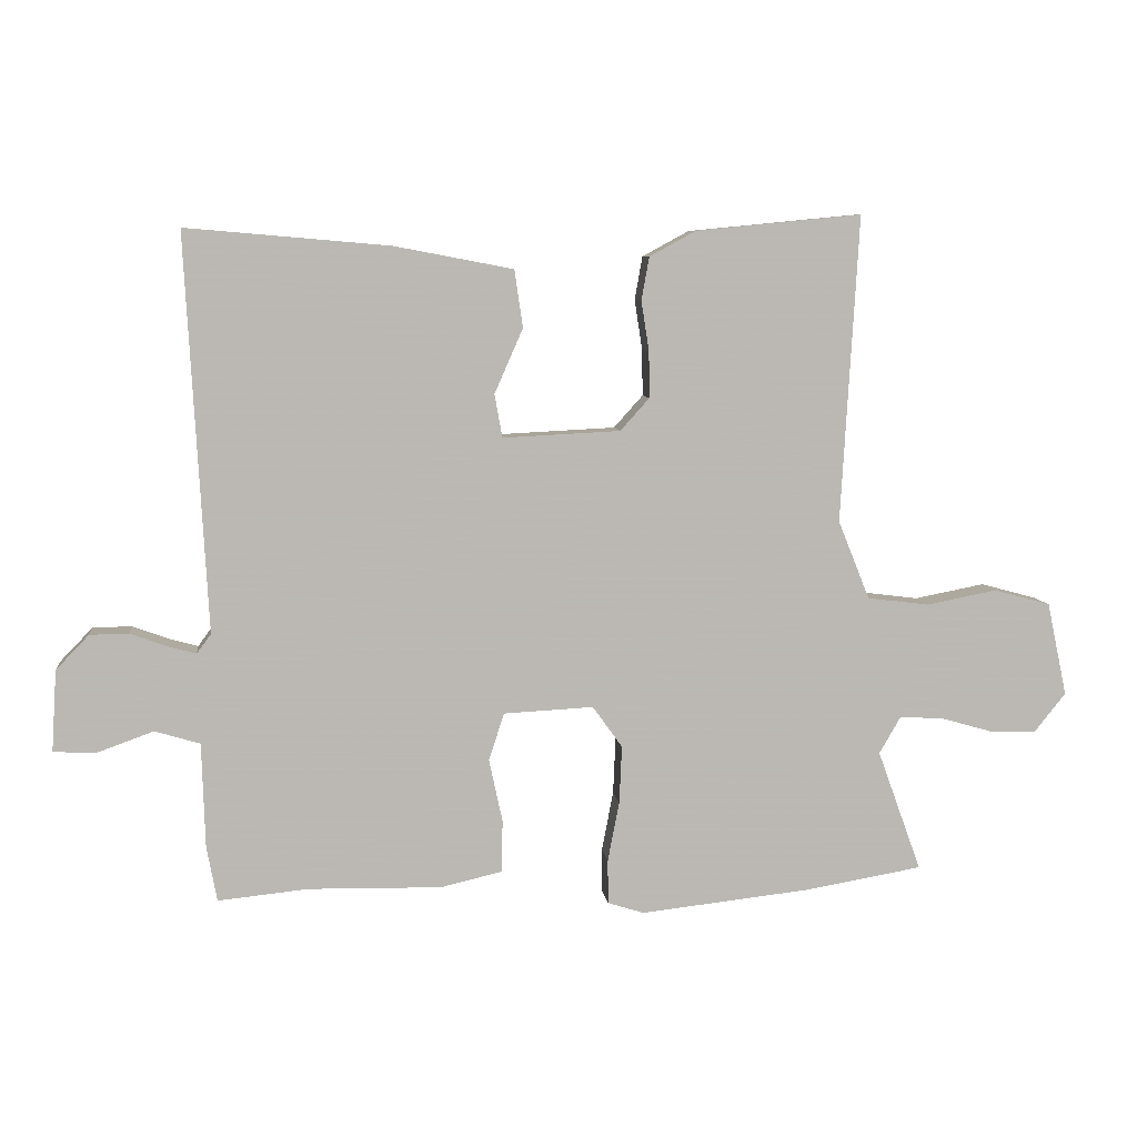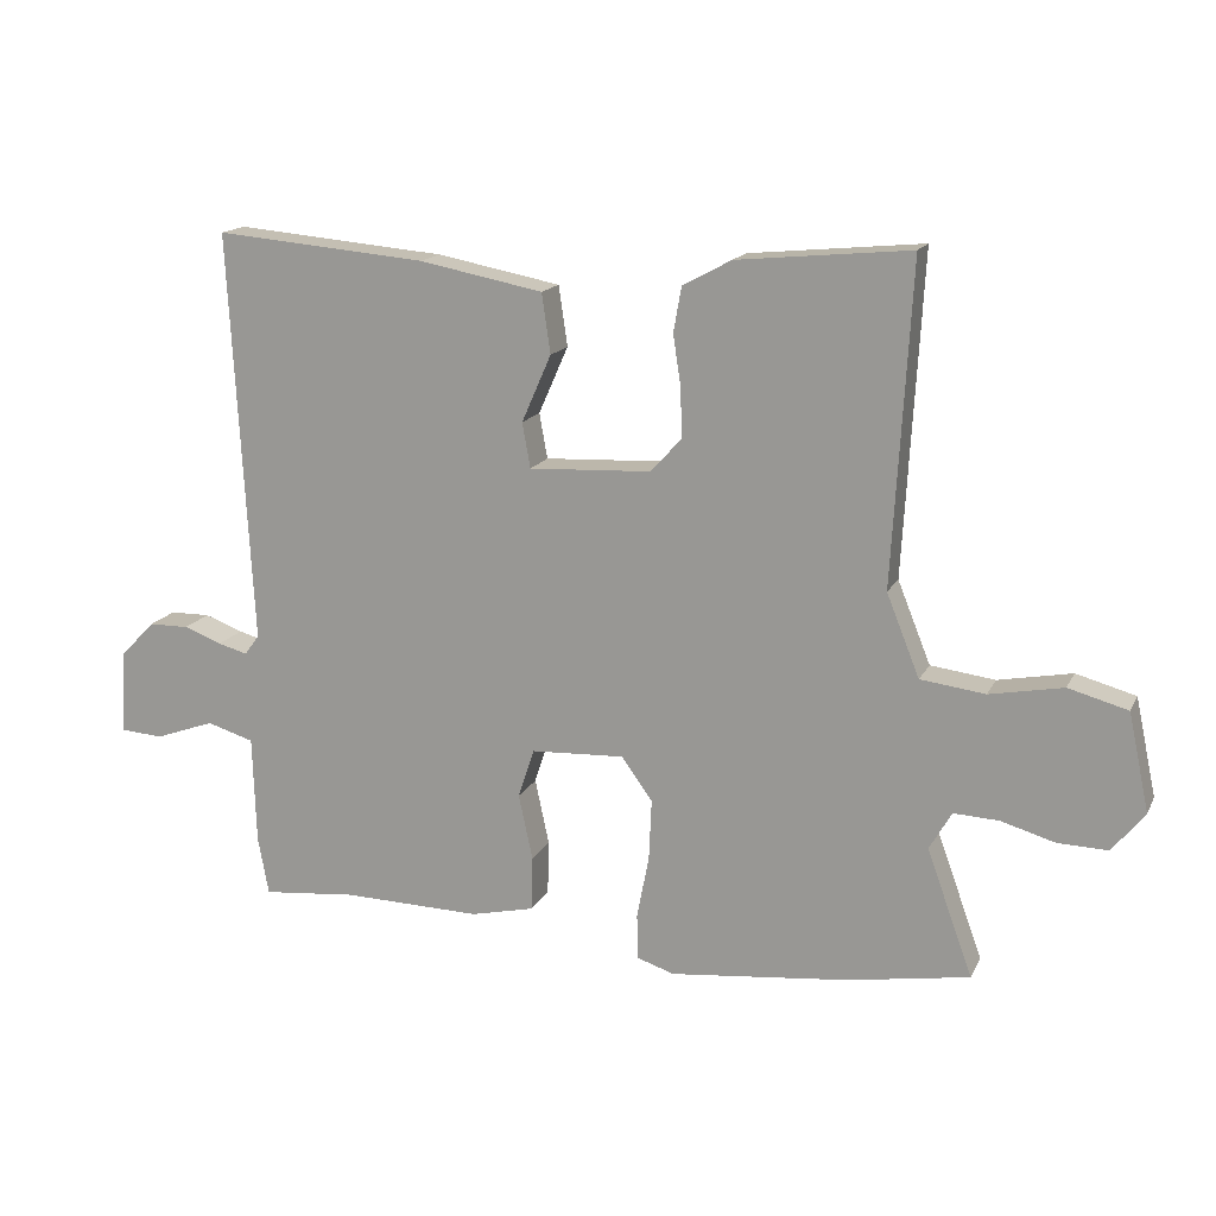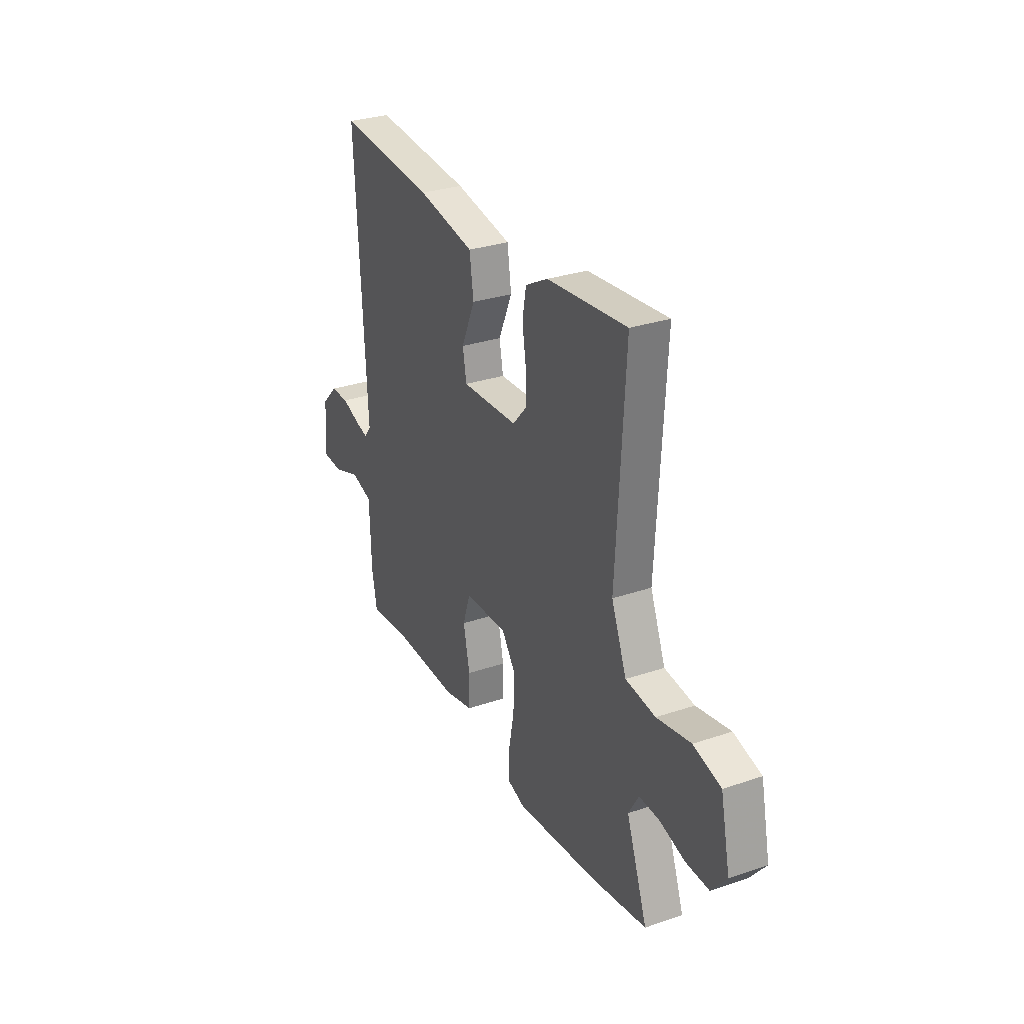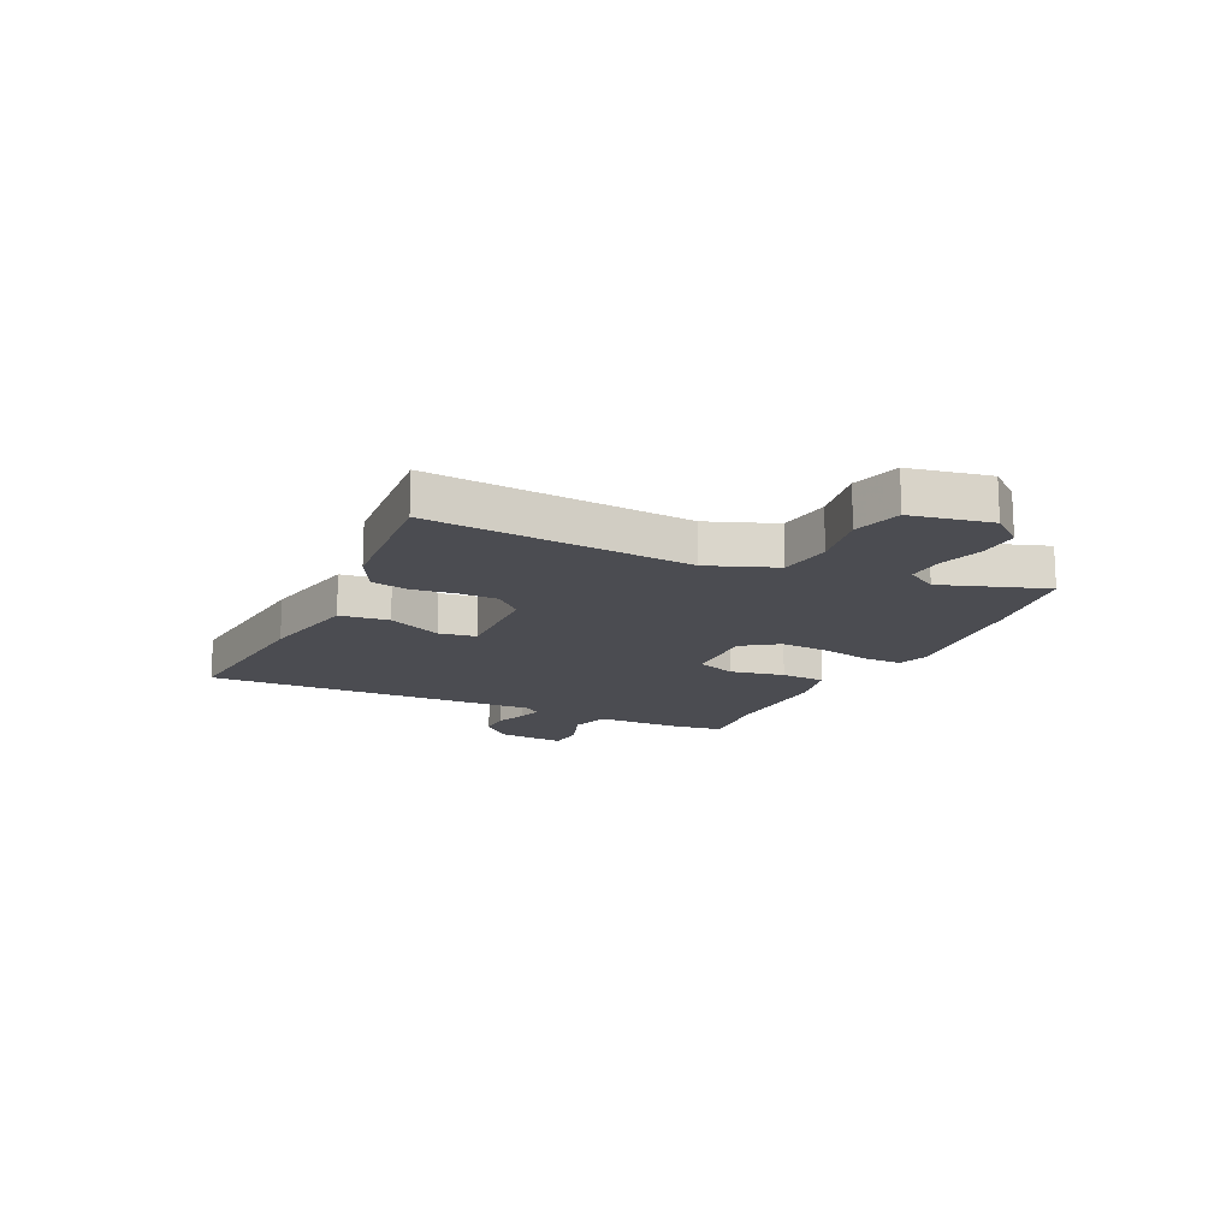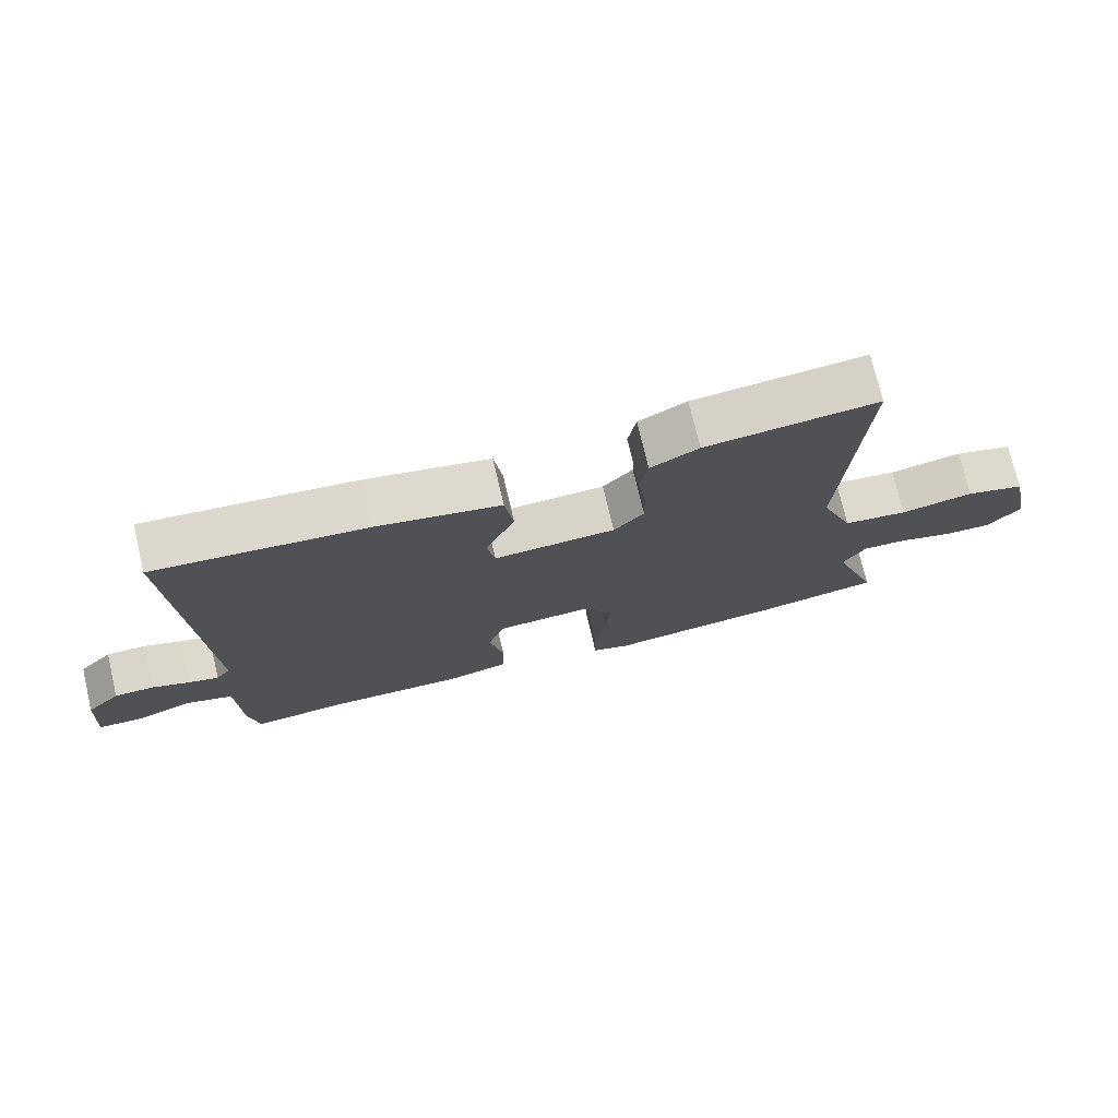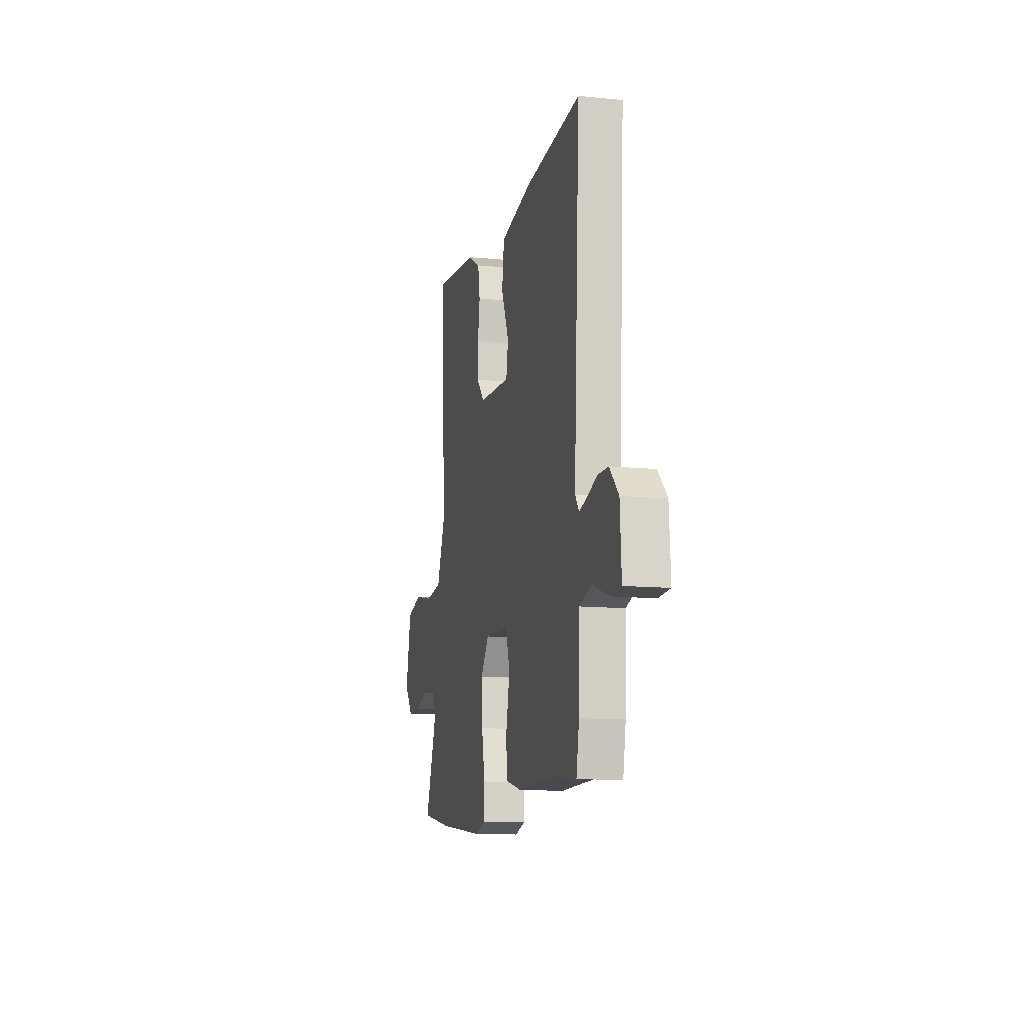
<metadata>
{"format":"obj","ext":"obj","renderer":"f3d","projection":"perspective","resolution":1024,"background":"white","views":[{"elev":7.6,"azim":-6.9,"up":"+Z"},{"elev":15.8,"azim":19.2,"up":"+Z"},{"elev":30.0,"azim":63.6,"up":"+Z"},{"elev":-15.5,"azim":63.5,"up":"+Y"},{"elev":74.1,"azim":-13.3,"up":"+Z"},{"elev":-11.7,"azim":-103.3,"up":"+Z"}]}
</metadata>
<code>
v -0.374 0.07 -0.487
v -0.514 0.07 -0.501
v -0.53 0.07 -0.415
v -0.535 0.07 -0.253
v -0.605 0.07 -0.232
v -0.694 0.07 -0.264
v -0.758 0.07 -0.26
v -0.75 0.07 -0.134
v -0.699 0.07 -0.081
v -0.639 0.07 -0.08
v -0.582 0.07 -0.101
v -0.538 0.07 -0.113
v -0.516 0.07 -0.083
v -0.549 0.07 0.53
v -0.234 0.07 0.503
v -0.05 0.07 0.468
v -0.037 0.07 0.379
v -0.081 0.07 0.279
v -0.069 0.07 0.212
v 0.113 0.07 0.221
v 0.158 0.07 0.271
v 0.157 0.07 0.343
v 0.145 0.07 0.42
v 0.157 0.07 0.487
v 0.229 0.07 0.526
v 0.486 0.07 0.551
v 0.459 0.07 0.076
v 0.508 0.07 -0.046
v 0.604 0.07 -0.058
v 0.713 0.07 -0.037
v 0.801 0.07 -0.061
v 0.832 0.07 -0.206
v 0.784 0.07 -0.266
v 0.71 0.07 -0.264
v 0.63 0.07 -0.241
v 0.563 0.07 -0.238
v 0.53 0.07 -0.295
v 0.598 0.07 -0.483
v 0.417 0.07 -0.514
v 0.152 0.07 -0.543
v 0.096 0.07 -0.525
v 0.095 0.07 -0.457
v 0.113 0.07 -0.364
v 0.117 0.07 -0.274
v 0.071 0.07 -0.21
v -0.068 0.07 -0.217
v -0.092 0.07 -0.29
v -0.071 0.07 -0.388
v -0.073 0.07 -0.469
v -0.168 0.07 -0.491
v -0.374 0 -0.487
v -0.514 0 -0.501
v -0.53 0 -0.415
v -0.535 0 -0.253
v -0.605 0 -0.232
v -0.694 0 -0.264
v -0.758 0 -0.26
v -0.75 0 -0.134
v -0.699 0 -0.081
v -0.639 0 -0.08
v -0.582 0 -0.101
v -0.538 0 -0.113
v -0.516 0 -0.083
v -0.549 0 0.53
v -0.234 0 0.503
v -0.05 0 0.468
v -0.037 0 0.379
v -0.081 0 0.279
v -0.069 0 0.212
v 0.113 0 0.221
v 0.158 0 0.271
v 0.157 0 0.343
v 0.145 0 0.42
v 0.157 0 0.487
v 0.229 0 0.526
v 0.486 0 0.551
v 0.459 0 0.076
v 0.508 0 -0.046
v 0.604 0 -0.058
v 0.713 0 -0.037
v 0.801 0 -0.061
v 0.832 0 -0.206
v 0.784 0 -0.266
v 0.71 0 -0.264
v 0.63 0 -0.241
v 0.563 0 -0.238
v 0.53 0 -0.295
v 0.598 0 -0.483
v 0.417 0 -0.514
v 0.152 0 -0.543
v 0.096 0 -0.525
v 0.095 0 -0.457
v 0.113 0 -0.364
v 0.117 0 -0.274
v 0.071 0 -0.21
v -0.068 0 -0.217
v -0.092 0 -0.29
v -0.071 0 -0.388
v -0.073 0 -0.469
v -0.168 0 -0.491
f 49 50 1
f 48 49 1
f 47 48 1
f 2 3 4
f 1 2 4
f 47 1 4
f 46 47 4
f 41 42 43
f 40 41 43
f 39 40 43
f 38 39 43
f 37 38 43
f 36 37 43 44
f 33 34 35
f 32 33 35
f 31 32 35
f 30 31 35
f 29 30 35
f 28 29 35 36
f 36 44 45
f 28 36 45
f 27 28 45
f 25 26 27
f 24 25 27
f 23 24 27
f 22 23 27
f 16 17 18
f 15 16 18
f 14 15 18
f 13 14 18
f 12 13 18 19
f 9 10 11
f 8 9 11
f 7 8 11
f 6 7 11
f 5 6 11
f 5 11 12
f 12 19 20
f 5 12 20
f 4 5 20
f 46 4 20
f 21 22 27
f 27 45 46
f 21 27 46
f 20 21 46
f 51 100 99
f 51 99 98
f 51 98 97
f 54 53 52
f 54 52 51
f 54 51 97
f 54 97 96
f 93 92 91
f 93 91 90
f 93 90 89
f 93 89 88
f 93 88 87
f 94 93 87 86
f 85 84 83
f 85 83 82
f 85 82 81
f 85 81 80
f 85 80 79
f 86 85 79 78
f 95 94 86
f 95 86 78
f 95 78 77
f 77 76 75
f 77 75 74
f 77 74 73
f 77 73 72
f 68 67 66
f 68 66 65
f 68 65 64
f 68 64 63
f 69 68 63 62
f 61 60 59
f 61 59 58
f 61 58 57
f 61 57 56
f 61 56 55
f 62 61 55
f 70 69 62
f 70 62 55
f 70 55 54
f 70 54 96
f 77 72 71
f 96 95 77
f 96 77 71
f 96 71 70
f 1 51 52 2
f 2 52 53 3
f 3 53 54 4
f 4 54 55 5
f 5 55 56 6
f 6 56 57 7
f 7 57 58 8
f 8 58 59 9
f 9 59 60 10
f 10 60 61 11
f 11 61 62 12
f 12 62 63 13
f 13 63 64 14
f 14 64 65 15
f 15 65 66 16
f 16 66 67 17
f 17 67 68 18
f 18 68 69 19
f 19 69 70 20
f 20 70 71 21
f 21 71 72 22
f 22 72 73 23
f 23 73 74 24
f 24 74 75 25
f 25 75 76 26
f 26 76 77 27
f 27 77 78 28
f 28 78 79 29
f 29 79 80 30
f 30 80 81 31
f 31 81 82 32
f 32 82 83 33
f 33 83 84 34
f 34 84 85 35
f 35 85 86 36
f 36 86 87 37
f 37 87 88 38
f 38 88 89 39
f 39 89 90 40
f 40 90 91 41
f 41 91 92 42
f 42 92 93 43
f 43 93 94 44
f 44 94 95 45
f 45 95 96 46
f 46 96 97 47
f 47 97 98 48
f 48 98 99 49
f 49 99 100 50
f 50 100 51 1

</code>
